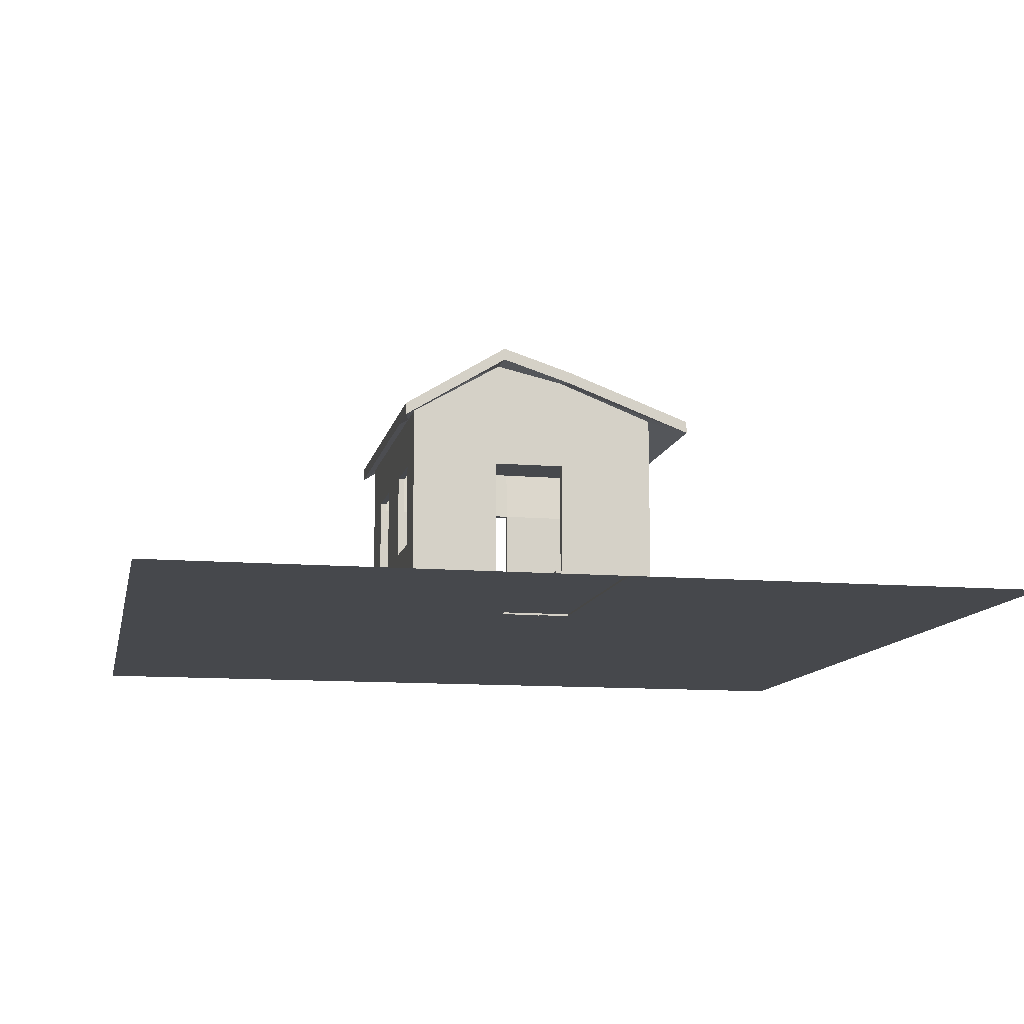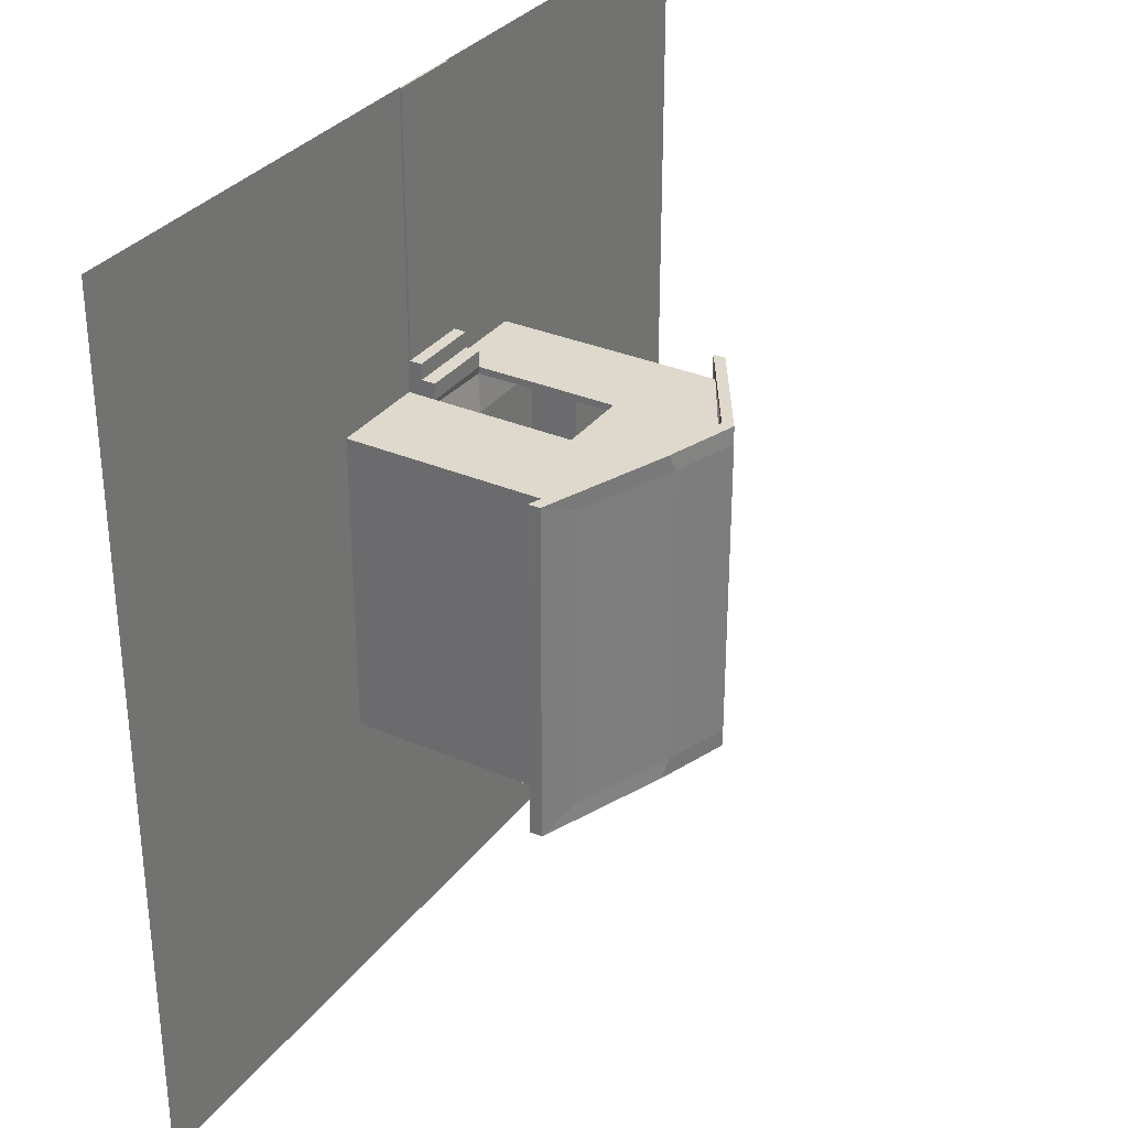
<metadata>
{"format":"obj","ext":"obj","renderer":"f3d","projection":"perspective","resolution":1024,"background":"white","views":[{"elev":-11.4,"azim":-11.5,"up":"+Y"},{"elev":32.2,"azim":121.0,"up":"+Z"}]}
</metadata>
<code>
o Plane
v -6.038 -0.386 6.199
v 6.241 -0.386 6.199
v -6.038 -0.386 -6.08
v 6.241 -0.386 -6.08
v -0.5654 -0.386 6.199
v -0.5654 -0.386 -6.08
v 0.4342 -0.386 6.199
v 0.4342 -0.386 -6.08
v -6.038 -0.386 2.556
v 6.241 -0.386 2.556
v -0.5654 -0.386 2.556
v 0.4342 -0.386 2.556
v -0.5654 -0.3586 6.199
v 0.4342 -0.3586 6.199
v -0.5654 -0.3586 2.556
v 0.4342 -0.3586 2.556
f 12 10 4 8
f 9 11 6 3
f 11 12 8 6
f 1 5 11 9
f 7 2 10 12
f 7 12 16 14
f 13 14 16 15
f 5 7 14 13
f 12 11 15 16
f 11 5 13 15
o Cube
v 1.829 2.751 -2.134
v 1.829 0.007507 -2.134
v 1.829 2.751 2.134
v 1.829 0.007507 2.134
v -1.829 2.751 -2.134
v -1.829 0.007507 -2.134
v -1.829 2.751 2.134
v -1.829 0.007507 2.134
v -1.829 0.798 0.6043
v -1.829 2.017 0.6043
v -1.829 2.017 0.6043
v 0.44 2.017 -2.134
v -0.4744 2.017 -2.134
v -0.4744 0.798 -2.134
v 0.44 0.798 -2.134
v -1.829 0.798 0.6043
v -1.829 2.017 0.6043
v -1.829 0.798 0.6043
v -1.829 2.017 1.519
v -1.829 0.798 1.519
v -1.829 2.017 1.519
v -1.829 2.017 -1.372
v -1.829 0.798 -1.372
v -1.829 2.017 -0.458
v -1.829 0.798 -0.458
v 1.829 2.751 -0.5236
v -1.829 2.751 -0.4768
v -1.829 0.007507 -0.4842
v 1.829 0.007507 -0.5236
v 1.829 2.751 0.5575
v -1.829 2.751 0.6043
v -1.829 0.007507 0.5969
v 1.829 0.007507 0.5575
v 1.829 2.751 -1.378
v -1.829 2.751 -1.356
v -1.829 0.007507 -1.359
v 1.829 0.007507 -1.378
v 1.829 2.751 1.524
v -1.829 2.751 1.542
v -1.829 0.007507 1.539
v 1.829 0.007507 1.524
v -0.4791 3.582 -2.134
v -0.5713 0.007507 2.134
v -0.4791 0.007507 -2.134
v -0.4791 3.582 2.134
v -1.829 -0.1891 1.539
v -1.829 -0.1891 -1.359
v -1.829 -0.1891 -0.4842
v 0.4388 -0.1891 -2.134
v 0.4497 0.007507 2.134
v 0.4388 3.289 -2.134
v 0.4388 0.007507 -2.134
v 0.4388 3.289 2.134
v -0.4791 -0.1891 -2.134
v -1.829 -0.1891 -2.134
v 1.829 -0.1891 -1.378
v 1.829 -0.1891 -2.134
v -1.829 0.7957 -2.134
v -1.829 2.042 -2.134
v 1.829 2.016 -2.134
v 1.829 2.016 2.134
v -1.829 2.016 2.134
v 1.829 2.016 -0.5236
v 1.829 2.016 0.5575
v 1.829 2.016 -1.378
v 1.829 2.016 1.524
v -0.5713 1.987 2.134
v 0.4497 1.987 2.134
v 1.829 0.7975 -2.134
v 1.829 0.7975 2.134
v -1.829 0.7975 2.134
v 1.829 0.7975 -0.5236
v 1.829 0.7975 0.5575
v 1.829 0.7975 -1.378
v 1.829 0.7975 1.524
v -0.5713 0.7975 2.134
v 0.4497 0.7975 2.134
v 1.826 2.903 1.524
v 1.826 2.903 2.134
v -0.4821 3.734 -2.134
v -1.832 2.903 -2.134
v -1.832 2.903 1.542
v -1.832 2.903 2.134
v -1.832 2.903 -0.4768
v -1.832 2.903 0.6043
v 0.4357 3.441 -2.134
v 1.826 2.903 -0.5236
v 1.826 2.903 0.5575
v -0.4821 3.734 2.134
v 1.826 2.903 -1.378
v -1.832 2.903 -1.356
v 0.4357 3.441 -0.5058
v 0.4357 3.441 0.5753
v 1.826 2.903 -2.134
v 0.4357 3.441 -1.369
v 0.4357 3.441 1.531
v 0.4357 3.441 2.134
v -0.4821 3.734 -0.4941
v -0.4821 3.734 0.587
v -0.4821 3.734 -1.364
v -0.4821 3.734 1.536
v 1.829 2.751 1.524
v 1.829 2.751 2.111
v -0.4791 3.582 -2.134
v -1.829 2.751 -2.095
v -1.829 2.751 1.542
v -1.829 2.751 2.111
v -1.829 2.751 -0.4768
v -1.829 2.751 0.6043
v 0.4388 3.289 -2.134
v 1.829 2.751 -0.5236
v 1.829 2.751 0.5575
v -0.4791 3.582 2.134
v 1.829 2.751 -1.378
v -1.829 2.751 -1.356
v 1.829 2.751 -2.095
v 0.4388 3.289 2.134
v -0.4821 3.734 -2.134
v -1.832 2.903 -2.134
v 1.826 2.903 2.134
v 1.826 2.903 1.524
v 1.826 2.903 0.5575
v -1.832 2.903 0.6043
v -1.832 2.903 -1.356
v -1.832 2.903 -0.4768
v 1.826 2.903 -0.5236
v 1.826 2.903 -1.378
v -0.4821 3.734 2.134
v 0.4357 3.441 2.134
v -1.832 2.903 1.542
v -1.832 2.903 2.134
v 1.826 2.903 -2.134
v 0.4357 3.441 -2.134
v 2.368 2.546 1.699
v 2.368 2.546 2.38
v -0.4822 3.556 -2.387
v -1.99 2.628 -2.387
v -1.99 2.628 1.719
v -1.99 2.628 2.38
v -1.99 2.628 -0.5363
v -1.99 2.628 0.6714
v 0.5431 3.229 -2.387
v 2.368 2.546 -0.5886
v 2.368 2.546 0.6192
v -0.4822 3.556 2.38
v 2.368 2.546 -1.542
v -1.99 2.628 -1.518
v 2.368 2.546 -2.387
v 0.5431 3.229 2.38
v -0.4856 3.726 -2.387
v -1.993 2.798 -2.387
v 2.365 2.716 2.38
v 2.365 2.716 1.699
v 2.365 2.716 0.6192
v -1.993 2.798 0.6714
v -1.993 2.798 -1.518
v -1.993 2.798 -0.5363
v 2.365 2.716 -0.5886
v 2.365 2.716 -1.542
v -0.4856 3.726 2.38
v 0.5397 3.399 2.38
v -1.993 2.798 1.719
v -1.993 2.798 2.38
v 2.365 2.716 -2.387
v 0.5397 3.399 -2.387
v 1.829 2.751 -2.134
v 1.74 0.0744 -2.03
v 1.829 2.751 2.134
v 1.74 0.0744 2.03
v -1.829 2.751 -2.134
v -1.74 0.0744 -2.03
v -1.829 2.751 2.134
v -1.74 0.0744 2.03
v -1.74 0.798 0.6043
v -1.74 2.017 0.6043
v -1.829 2.017 0.6043
v 0.44 2.017 -2.03
v -0.4744 2.017 -2.03
v -0.4744 0.798 -2.03
v 0.44 0.798 -2.03
v -1.829 0.798 0.6043
v -1.74 2.017 0.6043
v -1.74 0.798 0.6043
v -1.74 2.017 1.519
v -1.74 0.798 1.519
v -1.74 2.017 1.519
v -1.74 2.017 -1.372
v -1.74 0.798 -1.372
v -1.74 2.017 -0.458
v -1.74 0.798 -0.458
v 1.829 2.751 -0.5236
v -1.829 2.751 -0.4768
v -1.74 0.0744 -0.4842
v 1.74 0.0744 -0.5236
v 1.829 2.751 0.5575
v -1.829 2.751 0.6043
v -1.74 0.0744 0.5969
v 1.74 0.0744 0.5575
v 1.829 2.751 -1.378
v -1.829 2.751 -1.356
v -1.74 0.0744 -1.359
v 1.74 0.0744 -1.378
v 1.829 2.751 1.524
v -1.829 2.751 1.542
v -1.74 0.0744 1.539
v 1.74 0.0744 1.524
v -0.4791 3.582 -2.134
v -0.5713 -0.009135 2.032
v -0.4791 0.0744 -2.03
v -0.4791 3.582 2.134
v -0.4791 0.0744 -0.4988
v -0.4791 0.0744 0.5824
v -0.4791 0.0744 -1.366
v -0.4791 0.0744 1.534
v 0.4497 -0.008452 2.064
v 0.4388 3.289 -2.134
v 0.4388 0.0744 -2.03
v 0.4388 3.289 2.134
v 0.4388 0.0744 -0.5087
v 0.4388 0.0744 0.5725
v 0.4388 0.0744 -1.371
v 0.4388 0.0744 1.53
v -1.74 0.7957 -2.03
v -1.74 2.042 -2.03
v 1.74 2.016 -2.03
v 1.74 2.016 2.03
v -1.74 2.016 2.03
v 1.74 2.016 -0.5236
v 1.74 2.016 0.5575
v 1.74 2.016 -1.378
v 1.74 2.016 1.524
v -0.5713 1.988 2.038
v 0.4497 1.987 2.03
v 1.74 0.7975 -2.03
v 1.74 0.7975 2.03
v -1.74 0.7975 2.03
v 1.74 0.7975 -0.5236
v 1.74 0.7975 0.5575
v 1.74 0.7975 -1.378
v 1.74 0.7975 1.524
v -0.5713 0.7975 2.038
v 0.4497 0.7975 2.03
v 1.826 2.903 1.524
v 1.826 2.903 2.134
v -0.4821 3.734 -2.134
v -1.832 2.903 -2.134
v -1.832 2.903 1.542
v -1.832 2.903 2.134
v -1.832 2.903 -0.4768
v -1.832 2.903 0.6043
v 0.4357 3.441 -2.134
v 1.826 2.903 -0.5236
v 1.826 2.903 0.5575
v -0.4821 3.734 2.134
v 1.826 2.903 -1.378
v -1.832 2.903 -1.356
v 0.4357 3.441 -0.5058
v 0.4357 3.441 0.5753
v 1.826 2.903 -2.134
v 0.4357 3.441 -1.369
v 0.4357 3.441 1.531
v 0.4357 3.441 2.134
v -0.4821 3.734 -0.4941
v -0.4821 3.734 0.587
v -0.4821 3.734 -1.364
v -0.4821 3.734 1.536
v 1.829 2.751 1.524
v 1.896 2.813 2.117
v -0.4791 3.582 -2.134
v -1.957 2.808 -2.108
v -1.829 2.751 1.542
v -1.957 2.808 2.124
v -1.829 2.751 -0.4768
v -1.829 2.751 0.6043
v 0.4388 3.289 -2.134
v 1.829 2.751 -0.5236
v 1.829 2.751 0.5575
v -0.5493 3.479 2.234
v 1.829 2.751 -1.378
v -1.829 2.751 -1.356
v 1.896 2.813 -2.101
v 0.4388 3.289 2.134
v -0.4821 3.734 -2.134
v -1.832 2.903 -2.134
v 1.826 2.903 2.134
v 1.826 2.903 1.524
v 1.826 2.903 0.5575
v -1.832 2.903 0.6043
v -1.832 2.903 -1.356
v -1.832 2.903 -0.4768
v 1.826 2.903 -0.5236
v 1.826 2.903 -1.378
v -0.4821 3.734 2.134
v 0.4357 3.441 2.134
v -1.832 2.903 1.542
v -1.832 2.903 2.134
v 1.826 2.903 -2.134
v 0.4357 3.441 -2.134
v 2.368 2.546 1.699
v 2.368 2.546 2.38
v -0.4822 3.556 -2.387
v -1.99 2.628 -2.387
v -1.99 2.628 1.719
v -1.99 2.628 2.38
v -1.99 2.628 -0.5363
v -1.99 2.628 0.6714
v 0.5431 3.229 -2.387
v 2.368 2.546 -0.5886
v 2.368 2.546 0.6192
v -0.4822 3.556 2.38
v 2.368 2.546 -1.542
v -1.99 2.628 -1.518
v 2.368 2.546 -2.387
v 0.5431 3.229 2.38
v -0.4856 3.726 -2.387
v -1.993 2.798 -2.387
v 2.365 2.716 2.38
v 2.365 2.716 1.699
v 2.365 2.716 0.6192
v -1.993 2.798 0.6714
v -1.993 2.798 -1.518
v -1.993 2.798 -0.5363
v 2.365 2.716 -0.5886
v 2.365 2.716 -1.542
v -0.4856 3.726 2.38
v 0.5397 3.399 2.38
v -1.993 2.798 1.719
v -1.993 2.798 2.38
v 2.365 2.716 -2.387
v 0.5397 3.399 -2.387
v 1.829 0.7117 -2.134
v 1.829 0.7117 2.134
v -1.829 0.7101 -2.134
v -1.829 0.7117 2.134
v 1.829 0.7117 -0.5236
v 1.829 0.7117 0.5575
v -1.829 0.7121 -0.4609
v -1.829 0.7121 0.6035
v 1.829 0.7117 -1.378
v 1.829 0.7117 1.524
v -1.829 0.7121 1.521
v -1.829 0.7121 -1.371
v -0.5713 0.7117 2.134
v 0.4497 0.7117 2.134
v -0.4749 0.7121 -2.134
v 0.4399 0.7121 -2.134
v 1.74 0.7189 -2.03
v 1.74 0.7189 2.03
v -1.74 0.7173 -2.03
v -1.74 0.7189 2.03
v 1.74 0.7189 -0.5236
v 1.74 0.7189 0.5575
v -1.74 0.7193 -0.4609
v -1.74 0.7193 0.6035
v 1.74 0.7189 -1.378
v 1.74 0.7189 1.524
v -1.74 0.7193 1.521
v -1.74 0.7193 -1.371
v -0.5713 0.7212 2.037
v 0.4497 0.7214 2.033
v -0.4749 0.7193 -2.03
v 0.4399 0.7193 -2.03
v -1.672 0.798 -1.372
v -1.672 0.798 -0.458
v -0.4744 0.798 -1.962
v 0.44 0.798 -1.962
v -1.672 0.798 0.6043
v -1.672 0.798 1.519
v -1.672 0.7193 -0.4609
v -1.672 0.7193 0.6035
v -1.672 0.7193 1.521
v -1.672 0.7193 -1.371
v -0.4749 0.7193 -1.962
v 0.4399 0.7193 -1.962
v -0.5713 -0.3857 2.134
v -1.829 -0.3857 2.134
v 0.4497 -0.3857 2.134
v -1.829 -0.3857 1.539
v 1.829 -0.3857 1.524
v 1.829 -0.3857 2.134
v -0.4791 -0.3857 -2.134
v -1.829 -0.3857 -2.134
v -1.829 -0.3857 -1.359
v -1.829 -0.3857 -0.4842
v 1.829 -0.3857 -1.378
v 1.829 -0.3857 -0.5236
v -0.4791 -0.3857 -0.4988
v -1.829 -0.3857 0.5969
v 1.829 -0.3857 0.5575
v -0.4791 -0.3857 0.5824
v 1.829 -0.3857 -2.134
v -0.4791 -0.3857 -1.366
v -0.4791 -0.3857 1.534
v 0.4388 -0.3857 -2.134
v 0.4388 -0.3857 -0.5087
v 0.4388 -0.3857 0.5725
v 0.4388 -0.3857 -1.371
v 0.4388 -0.3857 1.53
v -1.829 -0.1891 0.5969
v 1.829 -0.1891 1.524
v -0.5713 -0.1891 2.134
v -1.829 -0.1891 2.134
v 1.829 -0.1891 -0.5236
v 1.829 -0.1891 0.5575
v 1.829 -0.1891 2.134
v 0.4497 -0.1891 2.134
v 0.4497 0.007507 2.36
v -0.5713 0.007507 2.36
v -0.5713 -0.1891 2.36
v 0.4497 -0.1891 2.36
v 0.4497 -0.3857 2.36
v -0.5713 -0.3857 2.36
v 0.4497 -0.1891 2.582
v 0.4497 -0.3857 2.582
v -0.5713 -0.3857 2.582
v -0.5713 -0.1891 2.582
f 83 61 23 78
f 79 42 46 80
f 65 73 407 410
f 82 54 19 77
f 73 72 401 407
f 41 25 26 40
f 418 62 394 392
f 81 50 42 79
f 353 354 34 41
f 47 43 40 33
f 23 61 129 123
f 63 71 398 399
f 76 17 50 81
f 80 46 54 82
f 72 419 402 401
f 37 55 47 33
f 357 354 48 56
f 353 358 52 44
f 40 43 51 38
f 420 416 395 405
f 71 70 397 398
f 70 65 410 397
f 64 63 399 400
f 84 69 61 83
f 58 21 121 120
f 77 19 69 84
f 62 415 404 394
f 416 421 396 395
f 417 418 392 391
f 419 420 405 402
f 421 422 393 396
f 58 67 28 29
f 361 362 68 60
f 349 358 39 74
f 349 74 30 361
f 39 38 75 74
f 30 74 75 29
f 21 75 38 51
f 21 58 29 75
f 86 77 84 93
f 89 80 82 91
f 85 76 81 90
f 90 81 79 88
f 91 82 77 86
f 88 79 80 89
f 92 83 78 87
f 359 92 87 350
f 351 88 89 352
f 356 91 86 348
f 355 90 88 351
f 347 85 90 355
f 352 89 91 356
f 348 86 93 360
f 31 28 76 85
f 17 76 28 67
f 347 362 31 85
f 36 87 78 35
f 350 87 36 357
f 23 55 35 78
f 59 66 231 224
f 30 29 194 195
f 40 26 191 205
f 41 40 205 206
f 29 28 193 194
f 25 41 206 190
f 31 30 195 196
f 41 34 199 206
f 33 40 205 198
f 55 37 202 220
f 359 59 224 375
f 360 93 258 376
f 84 83 248 249
f 83 92 257 248
f 93 84 249 258
f 35 55 220 200
f 66 360 376 231
f 92 359 375 257
f 24 350 357 56
f 18 68 362 347
f 20 348 360 66
f 49 352 356 57
f 18 347 355 53
f 53 355 351 45
f 57 356 348 20
f 45 351 352 49
f 59 359 350 24
f 22 349 361 60
f 22 52 358 349
f 30 31 362 361
f 41 39 358 353
f 36 34 354 357
f 44 48 354 353
f 414 395 396 393
f 404 406 409 394
f 411 402 405 412
f 413 401 402 411
f 410 407 401 413
f 412 405 395 414
f 398 397 408 399
f 399 408 403 400
f 400 403 406 404
f 394 409 391 392
f 406 412 414 409
f 397 410 413 408
f 408 413 411 403
f 403 411 412 406
f 409 414 393 391
f 415 64 400 404
f 48 44 64 415
f 20 66 422 421
f 45 49 420 419
f 59 24 418 417
f 57 20 421 416
f 56 48 415 62
f 44 52 63 64
f 60 68 65 70
f 22 60 70 71
f 49 57 416 420
f 53 45 419 72
f 52 22 71 63
f 24 56 62 418
f 18 53 72 73
f 68 18 73 65
f 17 67 126 132
f 100 107 140 141
f 55 23 123 122
f 47 55 122 125
f 106 103 142 143
f 46 42 127 128
f 54 46 128 118
f 105 99 147 144
f 95 113 145 136
f 103 104 138 142
f 96 102 149 134
f 19 54 118 119
f 61 69 133 129
f 117 98 99 105
f 109 115 117 112
f 116 107 100 114
f 114 100 101 115
f 96 97 107 116
f 115 101 98 117
f 102 96 116 111
f 108 114 115 109
f 111 116 114 108
f 112 117 105 113
f 94 112 113 95
f 106 111 108 103
f 103 108 109 104
f 110 102 111 106
f 104 109 112 94
f 113 105 144 145
f 131 124 156 163
f 132 126 158 164
f 147 146 178 179
f 127 130 162 159
f 136 145 177 168
f 135 134 166 167
f 123 129 161 155
f 149 148 180 181
f 137 136 168 169
f 128 127 159 160
f 145 144 176 177
f 126 120 152 158
f 146 139 171 178
f 124 125 157 156
f 138 137 169 170
f 122 123 155 154
f 43 47 125 124
f 110 106 143 148
f 42 50 130 127
f 107 97 135 140
f 51 43 124 131
f 67 58 120 126
f 94 95 136 137
f 102 110 148 149
f 50 17 132 130
f 104 94 137 138
f 97 96 134 135
f 21 51 131 121
f 98 101 139 146
f 99 98 146 147
f 69 19 119 133
f 101 100 141 139
f 165 151 168 177
f 158 152 166 181
f 153 163 172 167
f 160 159 174 170
f 157 154 178 171
f 155 161 176 179
f 162 164 180 175
f 151 150 169 168
f 150 160 170 169
f 156 157 171 173
f 163 156 173 172
f 159 162 175 174
f 161 165 177 176
f 154 155 179 178
f 164 158 181 180
f 152 153 167 166
f 139 141 173 171
f 130 132 164 162
f 134 149 181 166
f 121 131 163 153
f 142 138 170 174
f 118 128 160 150
f 144 147 179 176
f 125 122 154 157
f 143 142 174 175
f 133 119 151 165
f 129 133 165 161
f 141 140 172 173
f 119 118 150 151
f 148 143 175 180
f 120 121 153 152
f 140 135 167 172
f 182 297 291 232
f 265 306 305 272
f 220 287 288 188
f 212 290 287 220
f 188 288 294 226
f 271 308 307 268
f 211 293 292 207
f 219 283 293 211
f 270 309 312 264
f 223 285 286 186
f 260 301 310 278
f 268 307 303 269
f 261 299 314 267
f 184 284 283 219
f 226 294 298 234
f 282 270 264 263
f 274 277 282 280
f 281 279 265 272
f 279 280 266 265
f 261 281 272 262
f 280 282 263 266
f 267 276 281 261
f 273 274 280 279
f 276 273 279 281
f 277 278 270 282
f 259 260 278 277
f 271 268 273 276
f 268 269 274 273
f 275 271 276 267
f 269 259 277 274
f 278 310 309 270
f 296 328 321 289
f 297 329 323 291
f 312 344 343 311
f 292 324 327 295
f 301 333 342 310
f 300 332 331 299
f 288 320 326 294
f 314 346 345 313
f 302 334 333 301
f 293 325 324 292
f 310 342 341 309
f 291 323 317 285
f 311 343 336 304
f 289 321 322 290
f 303 335 334 302
f 287 319 320 288
f 208 289 290 212
f 275 313 308 271
f 207 292 295 215
f 272 305 300 262
f 216 296 289 208
f 232 291 285 223
f 259 302 301 260
f 267 314 313 275
f 215 295 297 182
f 269 303 302 259
f 262 300 299 261
f 186 286 296 216
f 263 311 304 266
f 264 312 311 263
f 234 298 284 184
f 266 304 306 265
f 330 342 333 316
f 323 346 331 317
f 318 332 337 328
f 325 335 339 324
f 322 336 343 319
f 320 344 341 326
f 327 340 345 329
f 316 333 334 315
f 315 334 335 325
f 321 338 336 322
f 328 337 338 321
f 324 339 340 327
f 326 341 342 330
f 319 343 344 320
f 329 345 346 323
f 317 331 332 318
f 304 336 338 306
f 295 327 329 297
f 299 331 346 314
f 286 318 328 296
f 307 339 335 303
f 283 315 325 293
f 309 341 344 312
f 290 322 319 287
f 308 340 339 307
f 298 330 316 284
f 294 326 330 298
f 306 338 337 305
f 284 316 315 283
f 313 345 340 308
f 285 317 318 286
f 305 337 332 300
f 238 231 185 222
f 213 221 230 228
f 235 236 214 210
f 237 235 210 218
f 233 237 218 183
f 236 238 222 214
f 187 217 229 225
f 217 209 227 229
f 209 213 228 227
f 221 189 224 230
f 228 230 238 236
f 225 229 237 233
f 229 227 235 237
f 227 228 236 235
f 230 224 231 238
f 248 243 188 226
f 244 245 211 207
f 247 242 184 219
f 206 205 191 190
f 246 244 207 215
f 369 206 199 370
f 212 198 205 208
f 241 246 215 182
f 245 247 219 211
f 202 198 212 220
f 373 221 213 370
f 369 209 217 374
f 205 203 216 208
f 249 248 226 234
f 242 249 234 184
f 223 194 193 232
f 377 225 233 378
f 365 239 204 374
f 365 377 195 239
f 204 239 240 203
f 195 194 240 239
f 186 216 203 240
f 186 240 194 223
f 251 258 249 242
f 254 256 247 245
f 250 255 246 241
f 255 253 244 246
f 256 251 242 247
f 253 254 245 244
f 257 252 243 248
f 375 366 252 257
f 367 368 254 253
f 372 364 251 256
f 371 367 253 255
f 363 371 255 250
f 368 372 256 254
f 364 376 258 251
f 196 250 241 193
f 182 232 193 241
f 363 250 196 378
f 201 200 243 252
f 366 373 201 252
f 188 243 200 220
f 189 221 373 366
f 183 363 378 233
f 185 231 376 364
f 214 222 372 368
f 183 218 371 363
f 218 210 367 371
f 222 185 364 372
f 210 214 368 367
f 224 189 366 375
f 187 225 377 365
f 187 365 374 217
f 209 369 370 213
f 118 119 123 122
f 125 128 118 122
f 124 127 128 125
f 130 131 124 127
f 121 132 130 131
f 283 287 288 284
f 290 287 283 293
f 289 290 293 292
f 295 292 289 296
f 286 296 295 297
f 28 31 196 193
f 36 35 200 201
f 38 39 204 203
f 39 41 206 204
f 26 25 190 191
f 40 38 203 205
f 37 33 198 202
f 34 36 201 199
f 123 119 284 288
f 132 121 286 297
f 377 378 390 389
f 378 196 382 390
f 374 204 379 388
f 381 389 390 382
f 380 385 388 379
f 384 387 386 383
f 199 201 384 383
f 369 374 388 385
f 196 195 381 382
f 201 373 387 384
f 370 199 383 386
f 204 206 380 379
f 373 370 386 387
f 195 377 389 381
f 206 369 385 380
f 66 59 424 423
f 417 391 428 425
f 425 428 431 432
f 423 424 425 426
f 59 417 425 424
f 393 422 426 427
f 422 66 423 426
f 391 393 427 428
f 429 432 431 430
f 427 426 429 430
f 428 427 430 431
f 426 425 432 429
l 26 27
l 25 32
l 32 34
l 27 33
l 35 37
l 191 192
l 190 197
l 197 199
l 192 198
l 200 202

</code>
